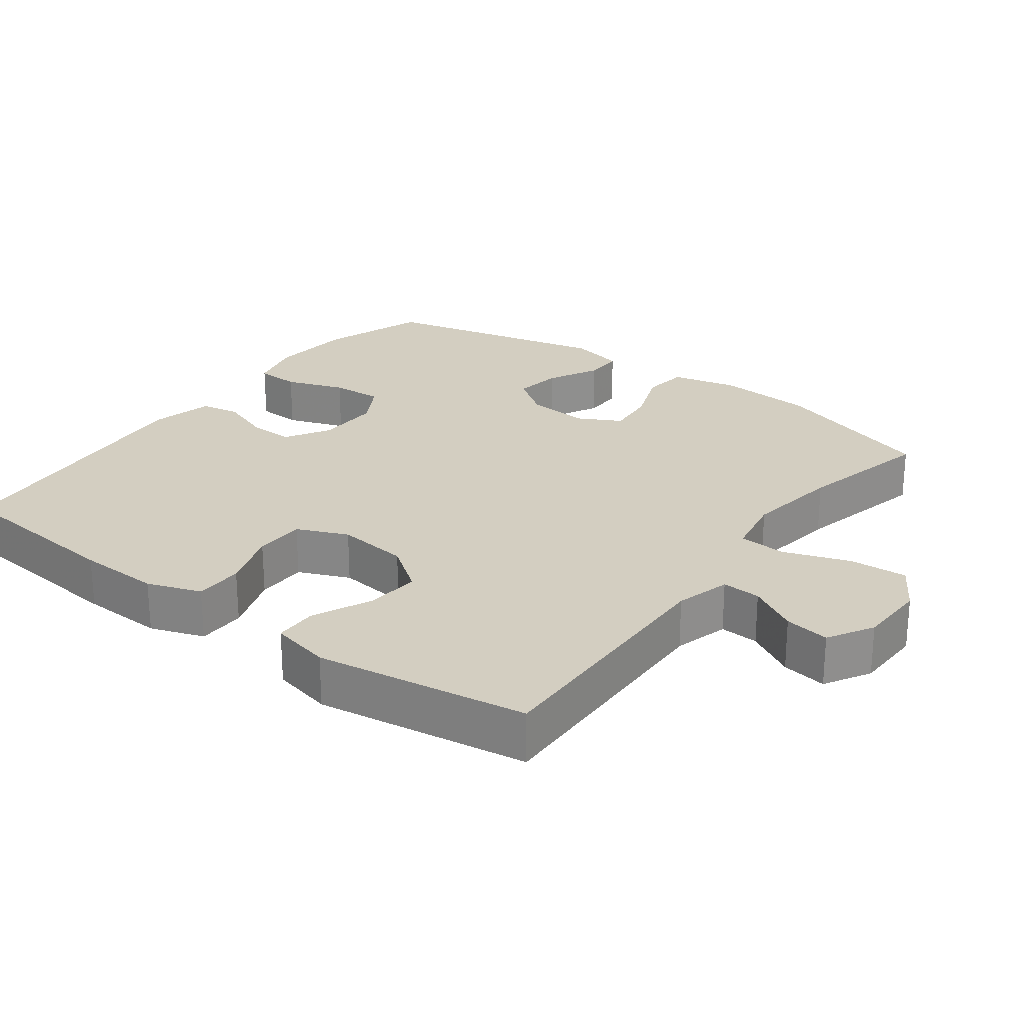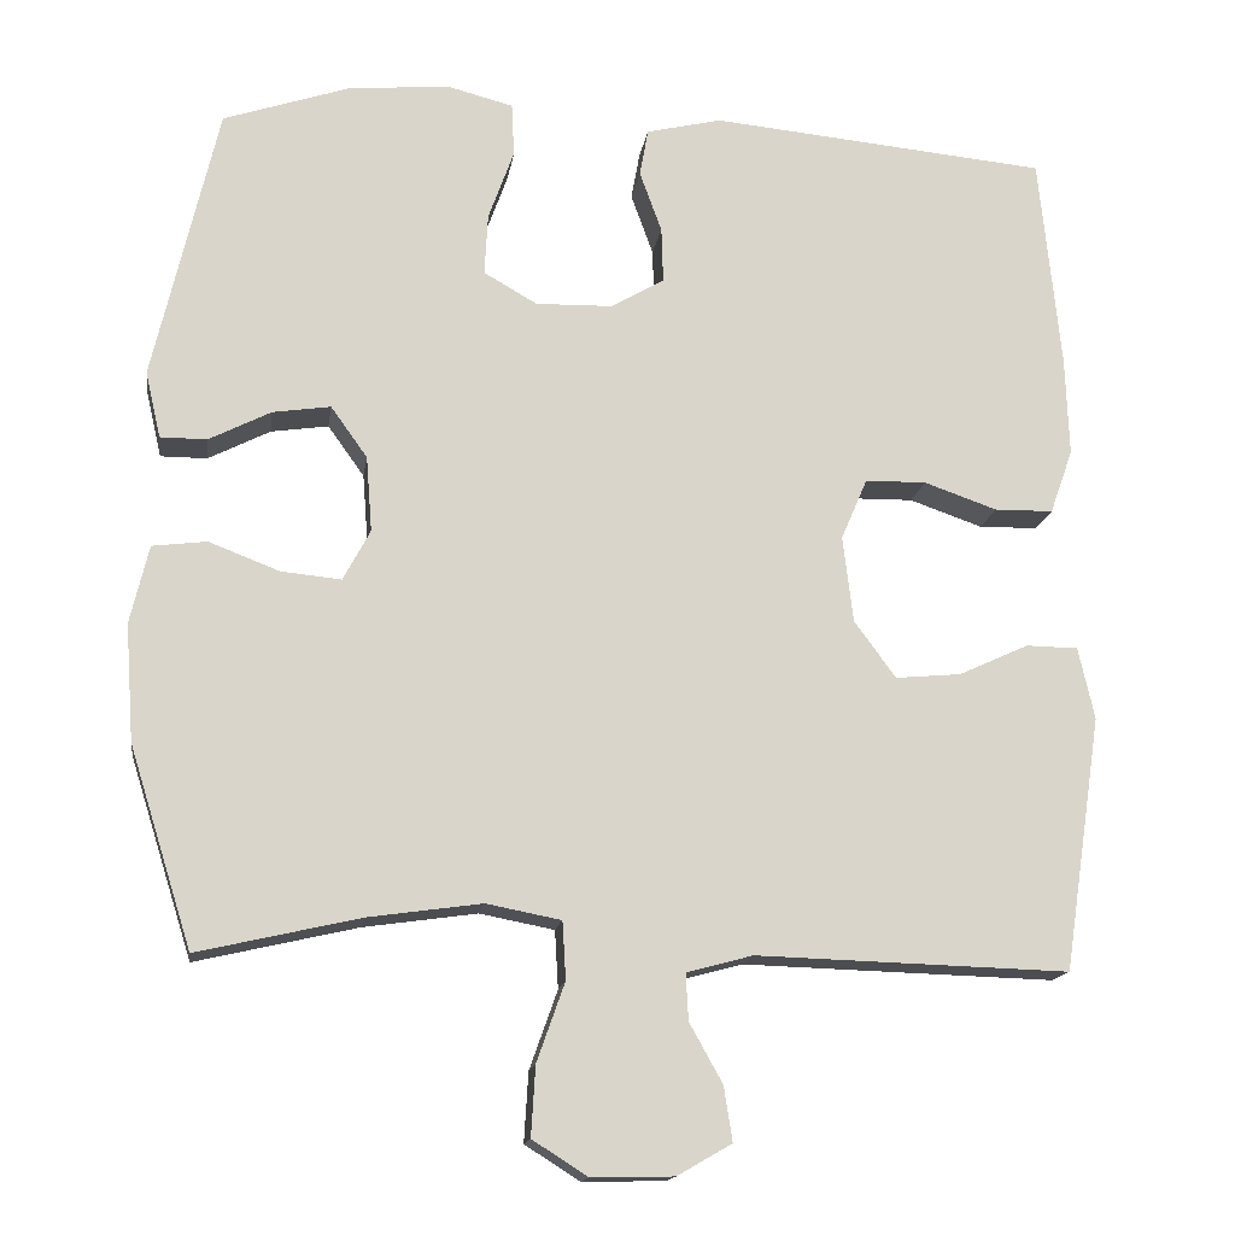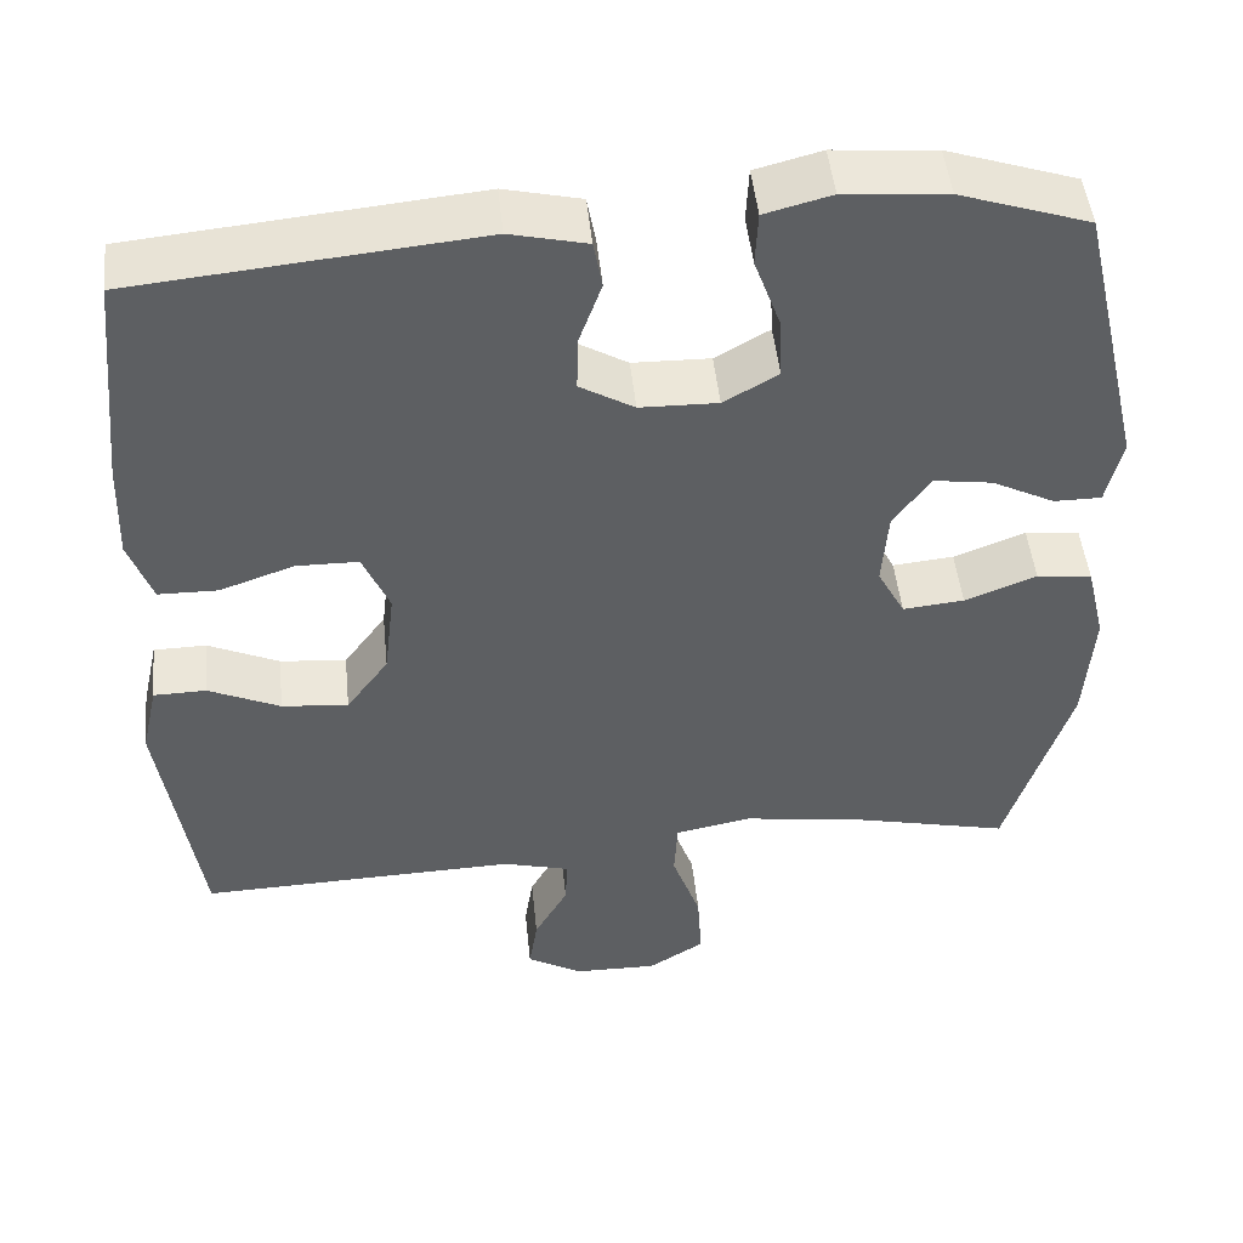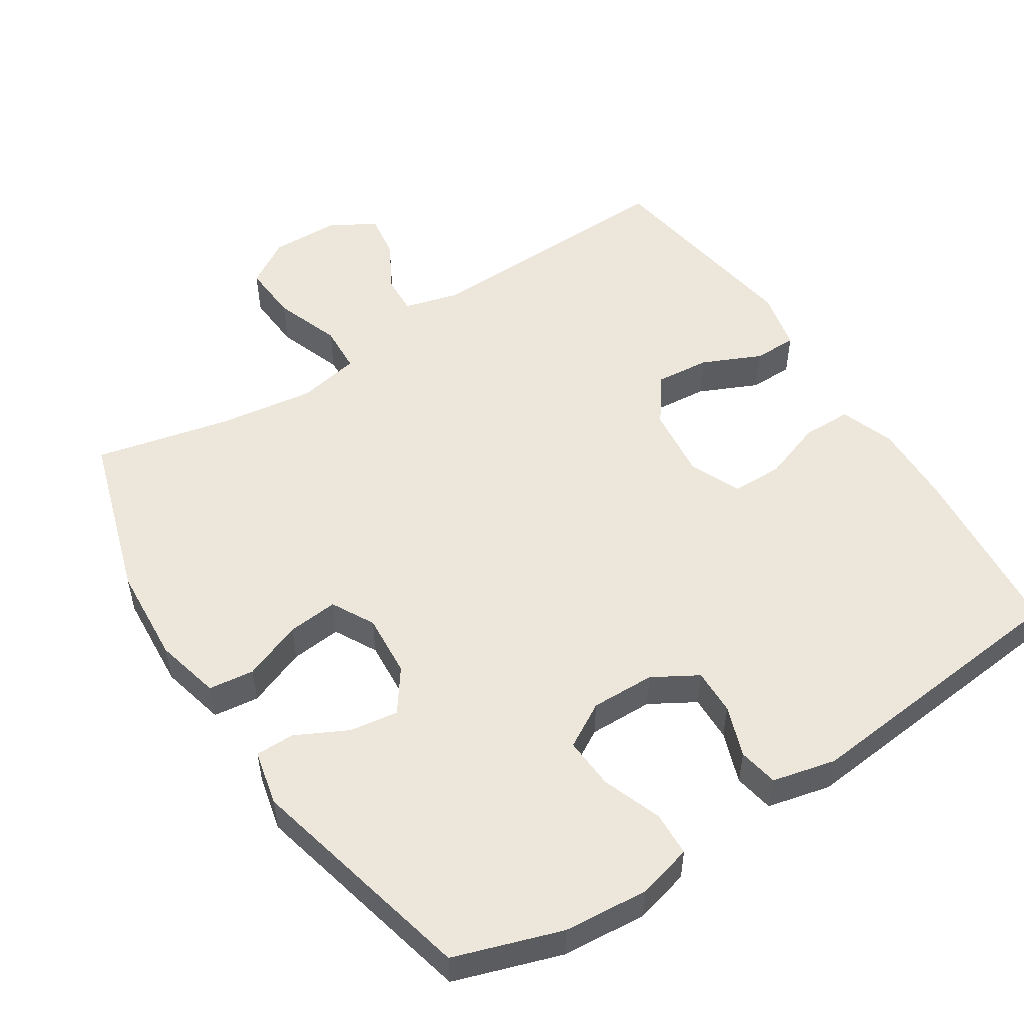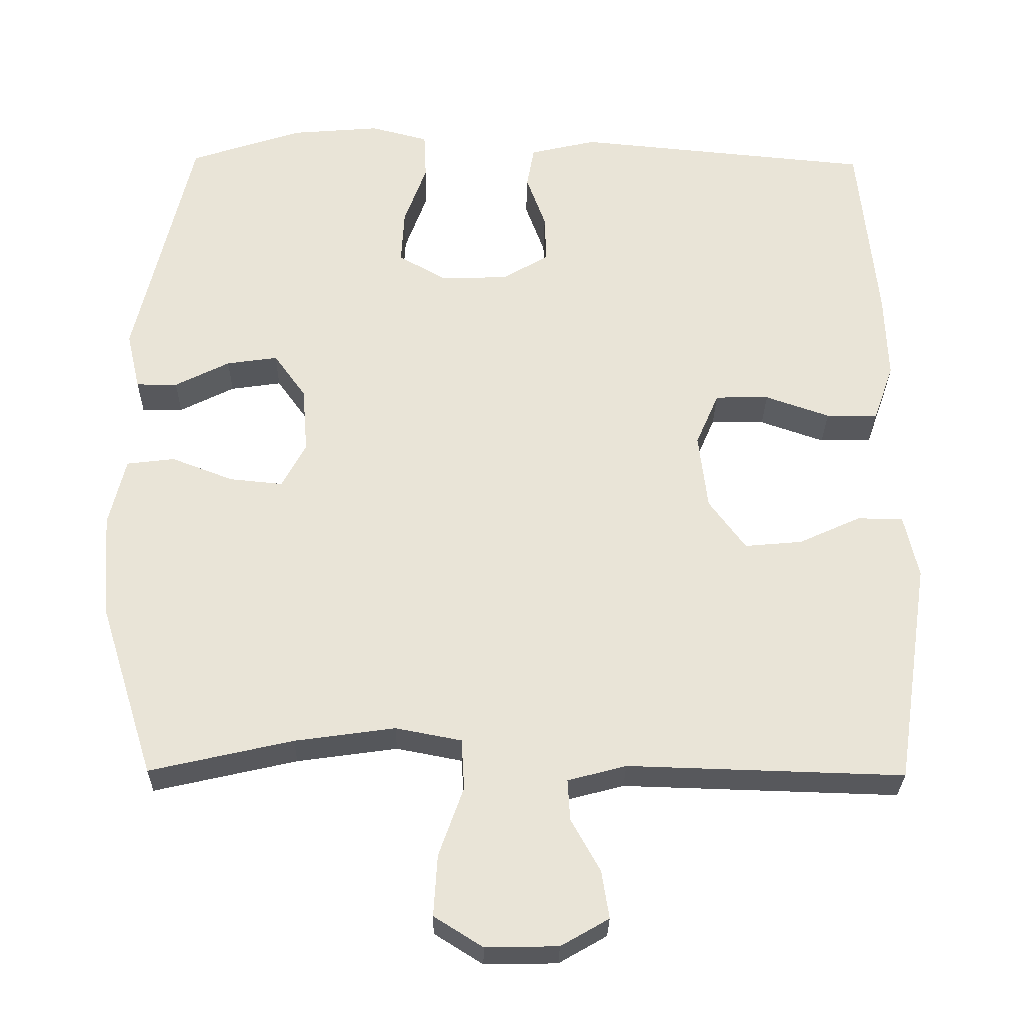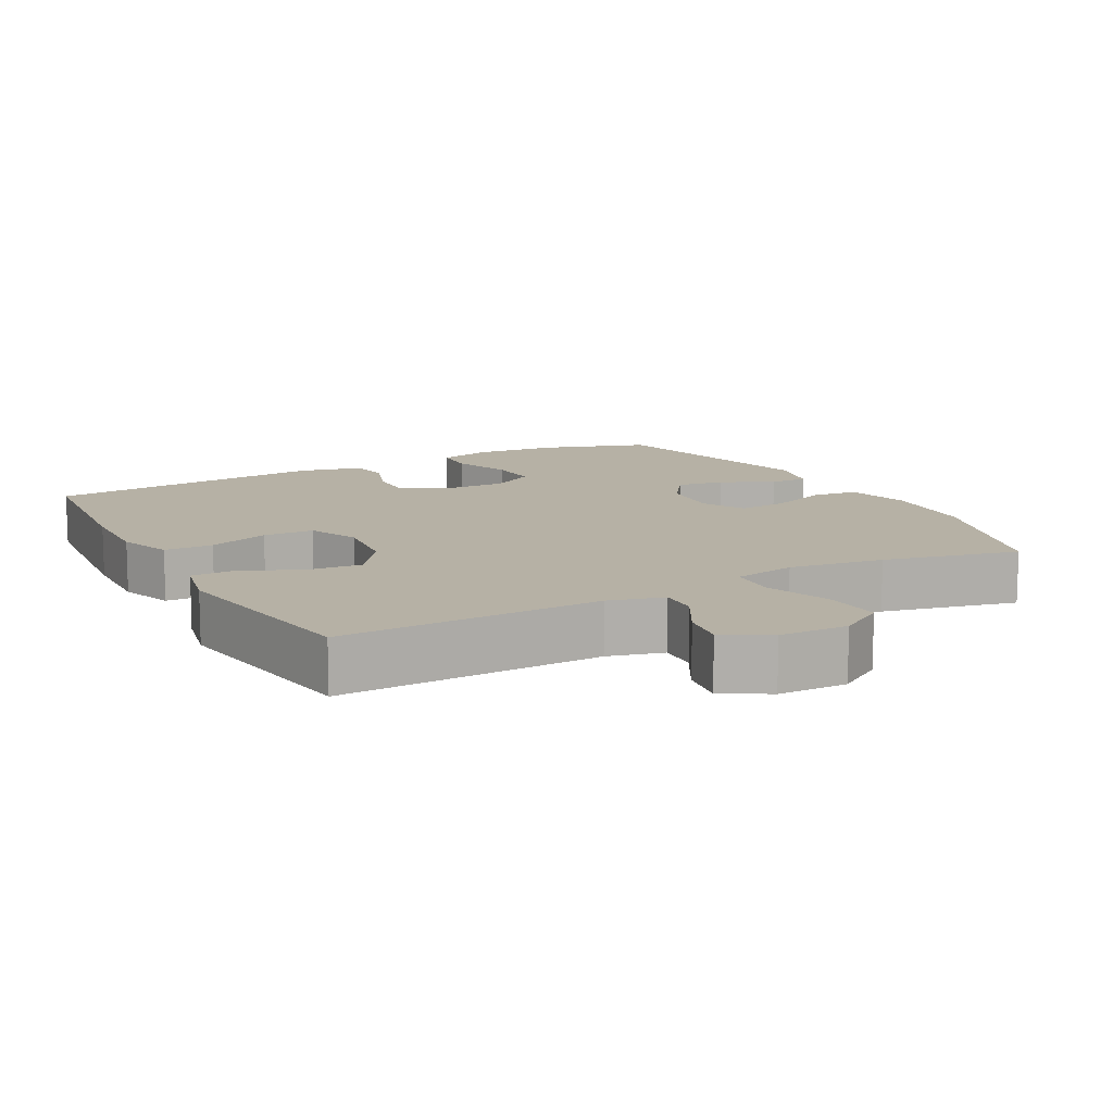
<metadata>
{"format":"obj","ext":"obj","renderer":"f3d","projection":"perspective","resolution":1024,"background":"white","views":[{"elev":25.1,"azim":126.8,"up":"+Y"},{"elev":-15.3,"azim":-8.2,"up":"+Z"},{"elev":48.0,"azim":174.1,"up":"+Z"},{"elev":52.3,"azim":-33.0,"up":"+Y"},{"elev":-28.6,"azim":-0.9,"up":"+Z"},{"elev":12.0,"azim":151.6,"up":"+Y"}]}
</metadata>
<code>
v 0.5 0.07 -0.5
v 0.131 0.07 -0.489
v 0.053 0.07 -0.51
v 0.056 0.07 -0.565
v 0.095 0.07 -0.635
v 0.105 0.07 -0.699
v 0.041 0.07 -0.736
v -0.056 0.07 -0.738
v -0.121 0.07 -0.697
v -0.116 0.07 -0.615
v -0.083 0.07 -0.522
v -0.087 0.07 -0.454
v -0.175 0.07 -0.437
v -0.309 0.07 -0.456
v -0.5 0.07 -0.5
v -0.574 0.07 -0.265
v -0.584 0.07 -0.127
v -0.562 0.07 -0.035
v -0.498 0.07 -0.027
v -0.415 0.07 -0.059
v -0.344 0.07 -0.066
v -0.312 0.07 -0.006
v -0.319 0.07 0.083
v -0.362 0.07 0.143
v -0.43 0.07 0.133
v -0.503 0.07 0.096
v -0.558 0.07 0.096
v -0.576 0.07 0.174
v -0.5 0.07 0.5
v -0.35 0.07 0.55
v -0.231 0.07 0.56
v -0.154 0.07 0.54
v -0.151 0.07 0.477
v -0.181 0.07 0.394
v -0.185 0.07 0.321
v -0.122 0.07 0.285
v -0.032 0.07 0.287
v 0.031 0.07 0.324
v 0.029 0.07 0.389
v 0.003 0.07 0.461
v 0.013 0.07 0.517
v 0.102 0.07 0.538
v 0.5 0.07 0.5
v 0.525 0.07 0.247
v 0.529 0.07 0.13
v 0.502 0.07 0.054
v 0.433 0.07 0.053
v 0.347 0.07 0.083
v 0.275 0.07 0.082
v 0.244 0.07 0.01
v 0.256 0.07 -0.092
v 0.305 0.07 -0.159
v 0.382 0.07 -0.152
v 0.465 0.07 -0.114
v 0.526 0.07 -0.115
v 0.545 0.07 -0.2
v 0.5 0 -0.5
v 0.131 0 -0.489
v 0.053 0 -0.51
v 0.056 0 -0.565
v 0.095 0 -0.635
v 0.105 0 -0.699
v 0.041 0 -0.736
v -0.056 0 -0.738
v -0.121 0 -0.697
v -0.116 0 -0.615
v -0.083 0 -0.522
v -0.087 0 -0.454
v -0.175 0 -0.437
v -0.309 0 -0.456
v -0.5 0 -0.5
v -0.574 0 -0.265
v -0.584 0 -0.127
v -0.562 0 -0.035
v -0.498 0 -0.027
v -0.415 0 -0.059
v -0.344 0 -0.066
v -0.312 0 -0.006
v -0.319 0 0.083
v -0.362 0 0.143
v -0.43 0 0.133
v -0.503 0 0.096
v -0.558 0 0.096
v -0.576 0 0.174
v -0.5 0 0.5
v -0.35 0 0.55
v -0.231 0 0.56
v -0.154 0 0.54
v -0.151 0 0.477
v -0.181 0 0.394
v -0.185 0 0.321
v -0.122 0 0.285
v -0.032 0 0.287
v 0.031 0 0.324
v 0.029 0 0.389
v 0.003 0 0.461
v 0.013 0 0.517
v 0.102 0 0.538
v 0.5 0 0.5
v 0.525 0 0.247
v 0.529 0 0.13
v 0.502 0 0.054
v 0.433 0 0.053
v 0.347 0 0.083
v 0.275 0 0.082
v 0.244 0 0.01
v 0.256 0 -0.092
v 0.305 0 -0.159
v 0.382 0 -0.152
v 0.465 0 -0.114
v 0.526 0 -0.115
v 0.545 0 -0.2
f 53 54 55 56
f 52 53 56 1
f 51 52 1 2
f 50 51 2 3
f 45 46 47 48
f 45 48 49
f 44 45 49
f 43 44 49
f 42 43 49
f 39 40 41 42
f 38 39 42 49
f 37 38 49 50
f 31 32 33 34
f 31 34 35
f 30 31 35
f 29 30 35
f 28 29 35 36
f 25 26 27 28
f 24 25 28 36
f 17 18 19 20
f 17 20 21
f 14 15 16 17
f 13 14 17 21
f 12 13 21 22
f 8 9 10 11
f 8 11 12
f 7 8 12
f 4 5 6 7
f 3 4 7 12
f 23 24 36 37
f 22 23 37 50
f 3 12 22 50
f 112 111 110 109
f 57 112 109 108
f 58 57 108 107
f 59 58 107 106
f 104 103 102 101
f 105 104 101
f 105 101 100
f 105 100 99
f 105 99 98
f 98 97 96 95
f 105 98 95 94
f 106 105 94 93
f 90 89 88 87
f 91 90 87
f 91 87 86
f 91 86 85
f 92 91 85 84
f 84 83 82 81
f 92 84 81 80
f 76 75 74 73
f 77 76 73
f 73 72 71 70
f 77 73 70 69
f 78 77 69 68
f 67 66 65 64
f 68 67 64
f 68 64 63
f 63 62 61 60
f 68 63 60 59
f 93 92 80 79
f 106 93 79 78
f 106 78 68 59
f 1 57 58 2
f 2 58 59 3
f 3 59 60 4
f 4 60 61 5
f 5 61 62 6
f 6 62 63 7
f 7 63 64 8
f 8 64 65 9
f 9 65 66 10
f 10 66 67 11
f 11 67 68 12
f 12 68 69 13
f 13 69 70 14
f 14 70 71 15
f 15 71 72 16
f 16 72 73 17
f 17 73 74 18
f 18 74 75 19
f 19 75 76 20
f 20 76 77 21
f 21 77 78 22
f 22 78 79 23
f 23 79 80 24
f 24 80 81 25
f 25 81 82 26
f 26 82 83 27
f 27 83 84 28
f 28 84 85 29
f 29 85 86 30
f 30 86 87 31
f 31 87 88 32
f 32 88 89 33
f 33 89 90 34
f 34 90 91 35
f 35 91 92 36
f 36 92 93 37
f 37 93 94 38
f 38 94 95 39
f 39 95 96 40
f 40 96 97 41
f 41 97 98 42
f 42 98 99 43
f 43 99 100 44
f 44 100 101 45
f 45 101 102 46
f 46 102 103 47
f 47 103 104 48
f 48 104 105 49
f 49 105 106 50
f 50 106 107 51
f 51 107 108 52
f 52 108 109 53
f 53 109 110 54
f 54 110 111 55
f 55 111 112 56
f 56 112 57 1

</code>
